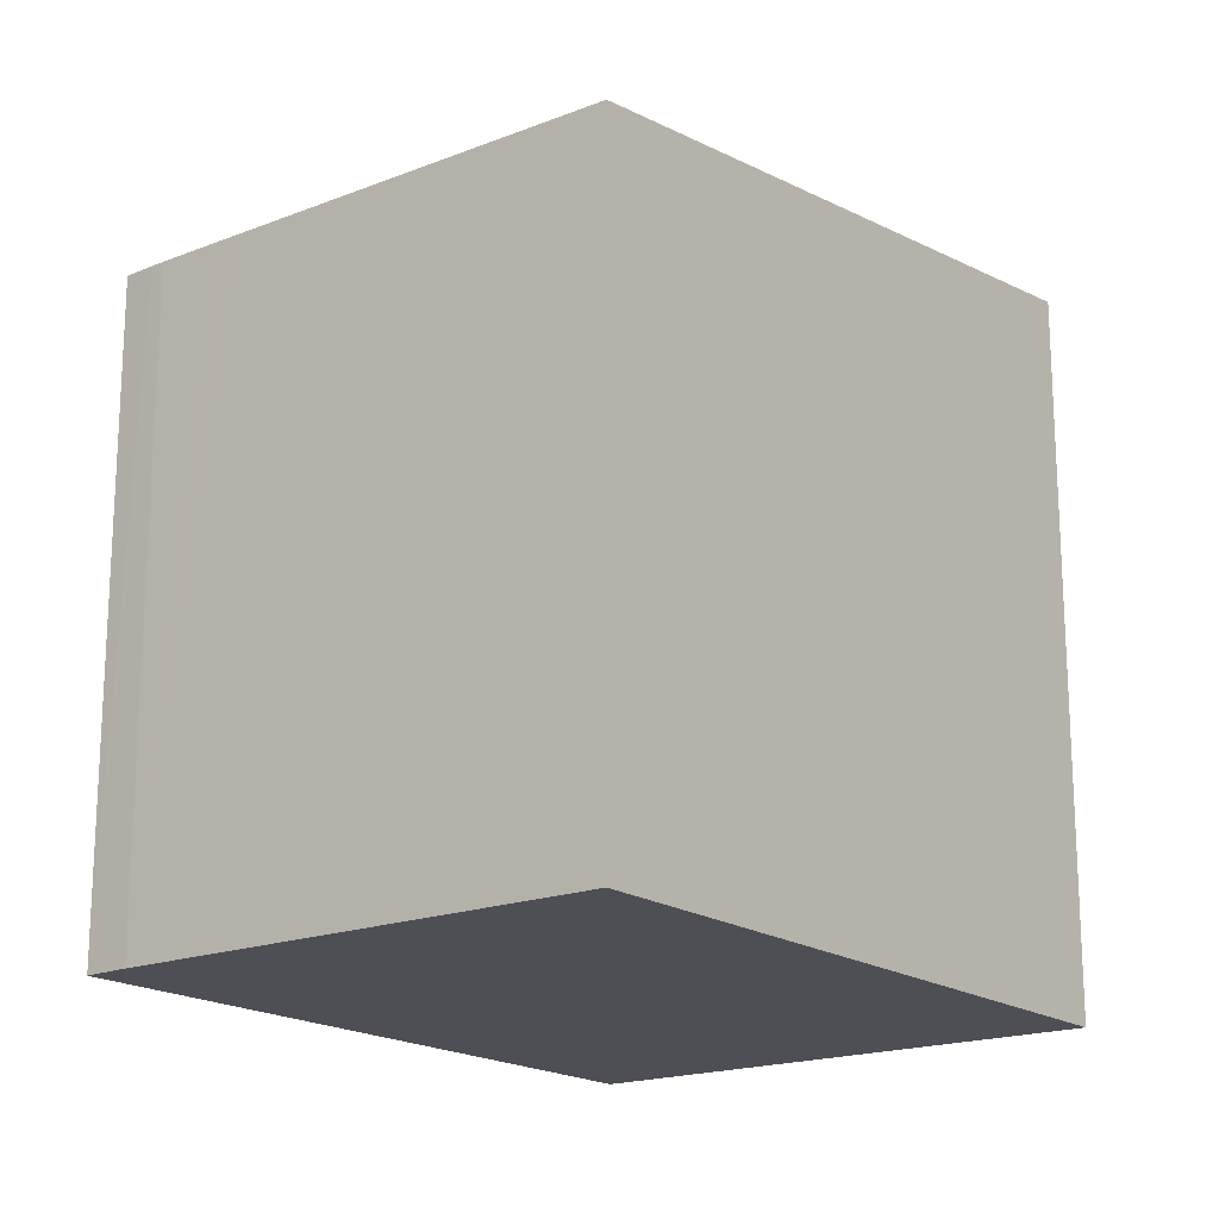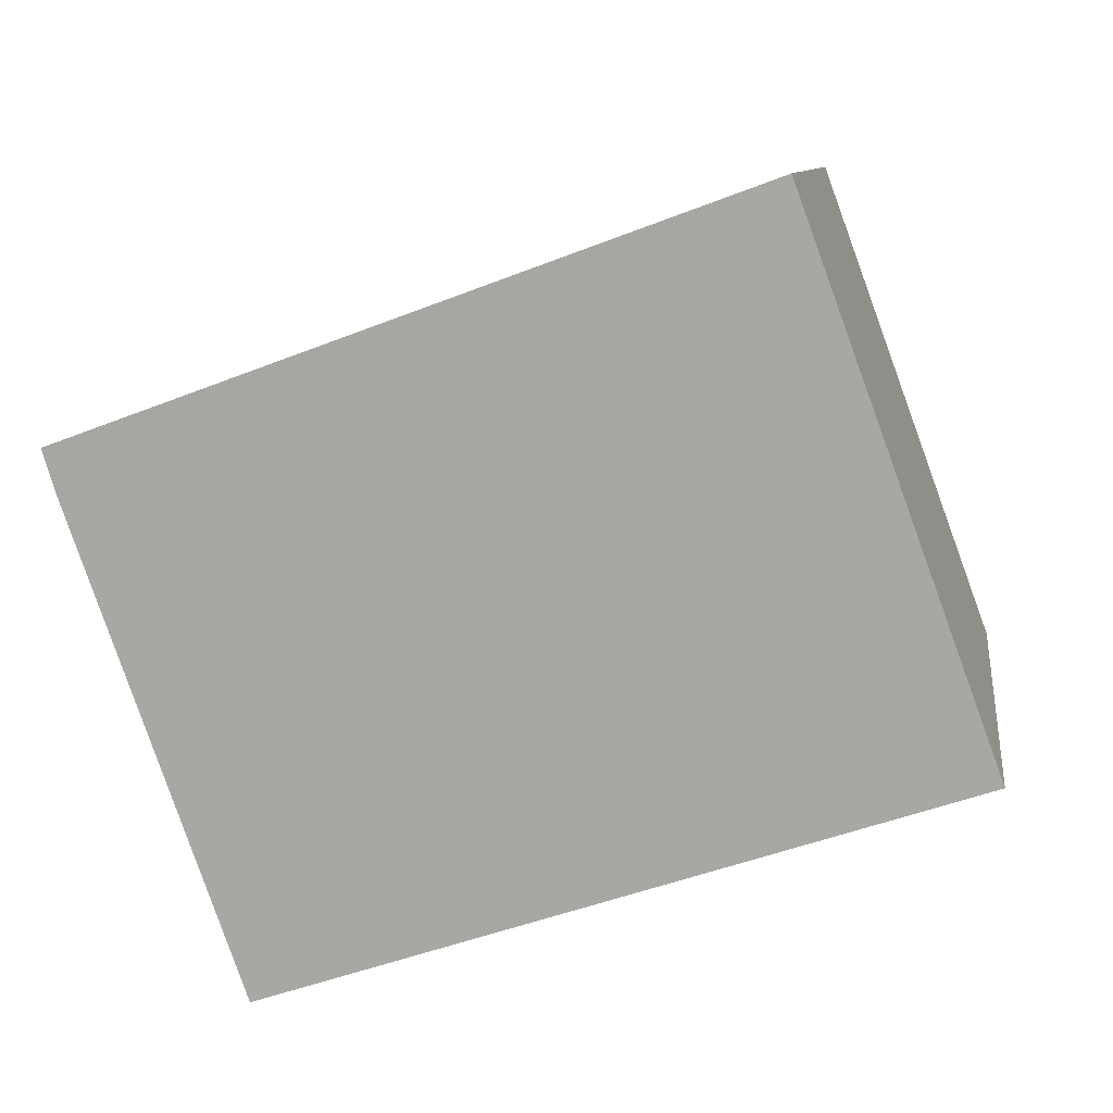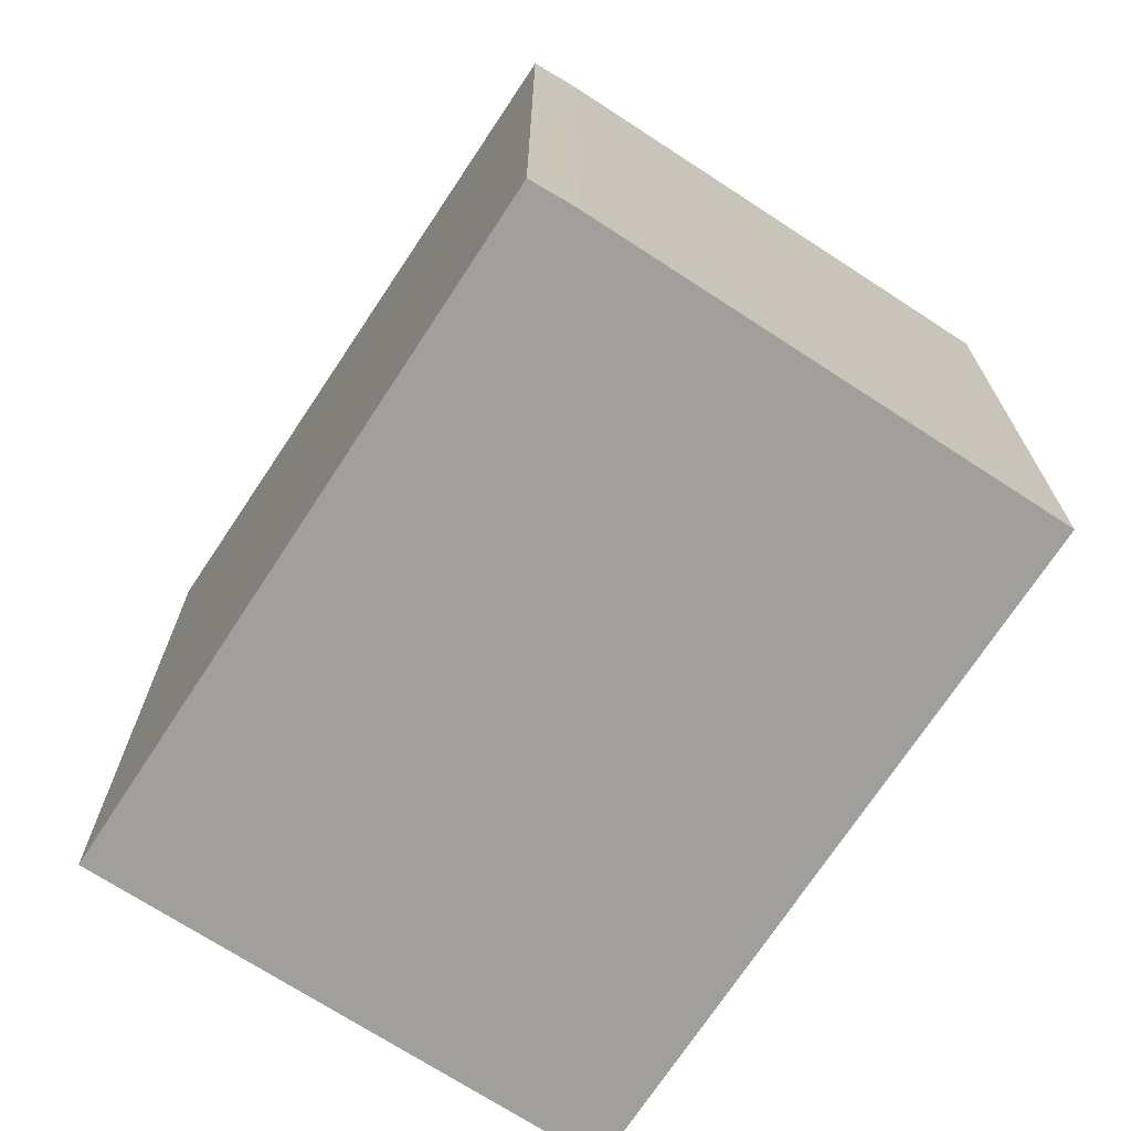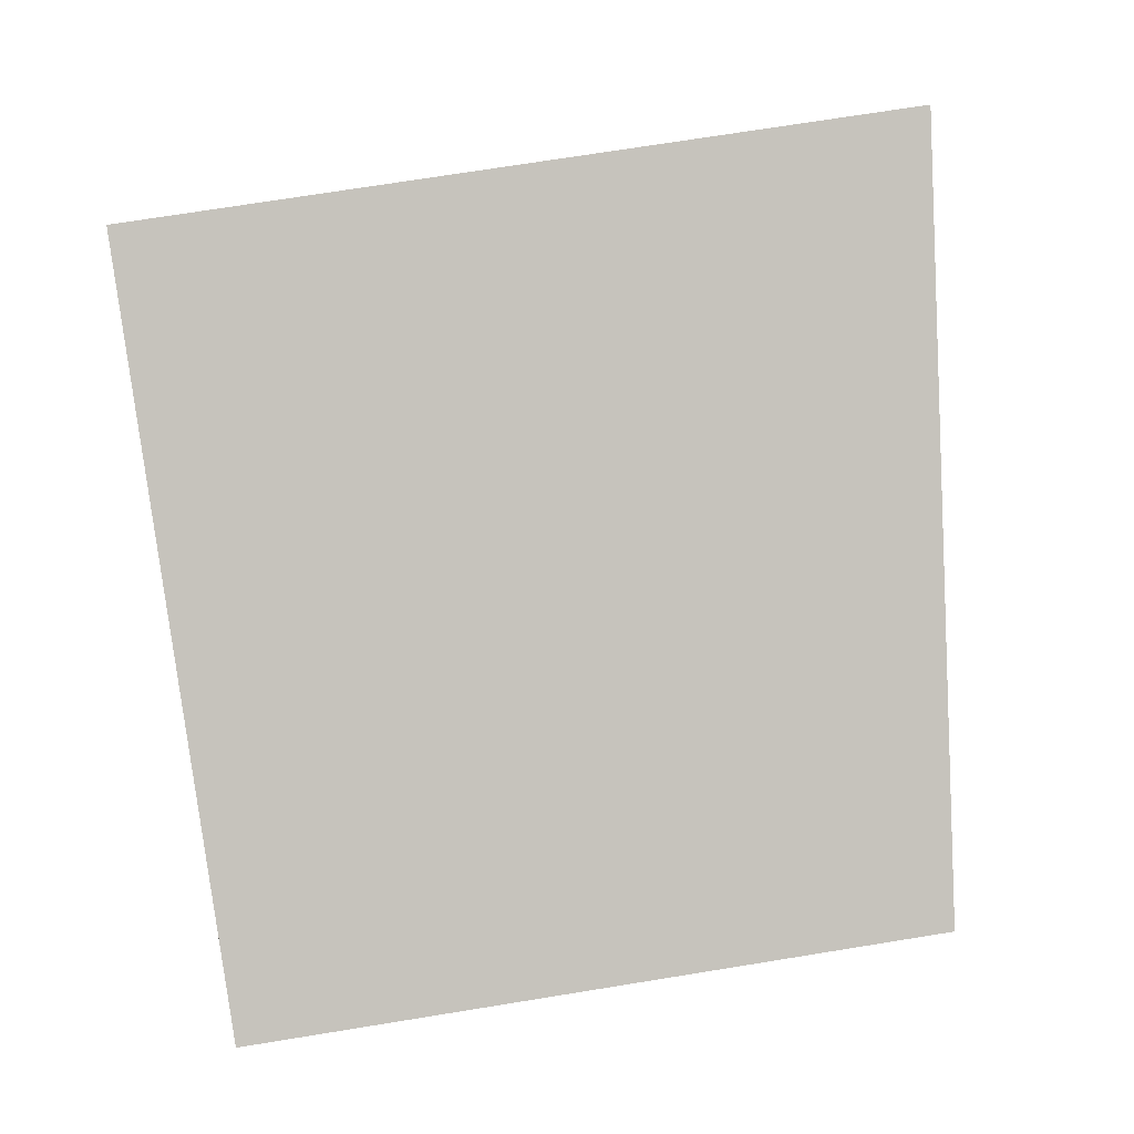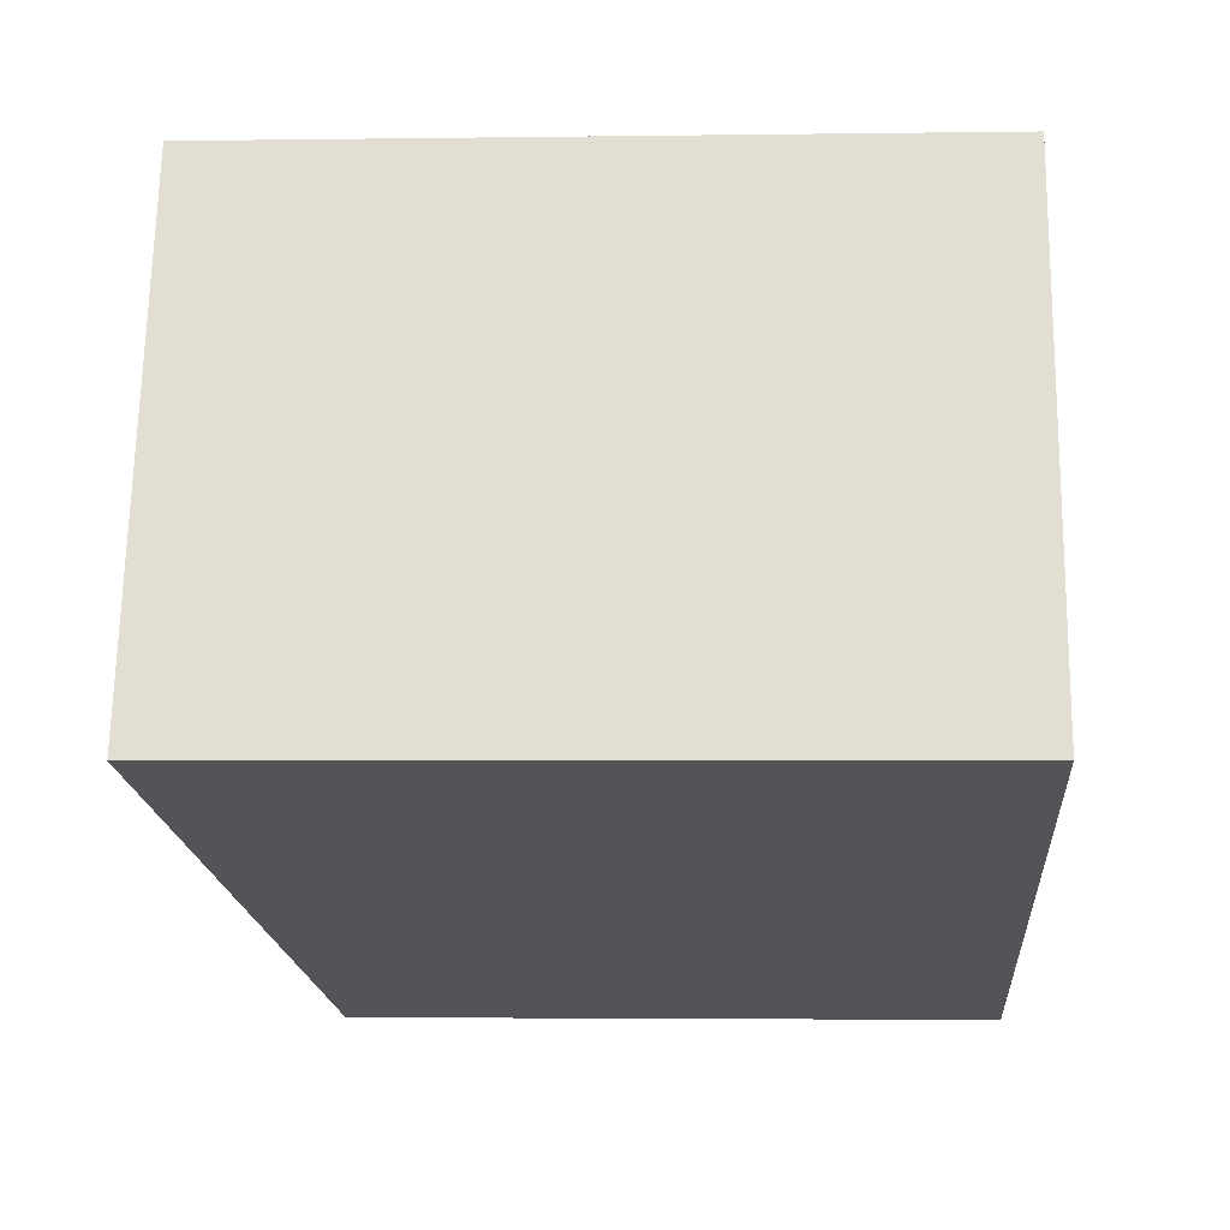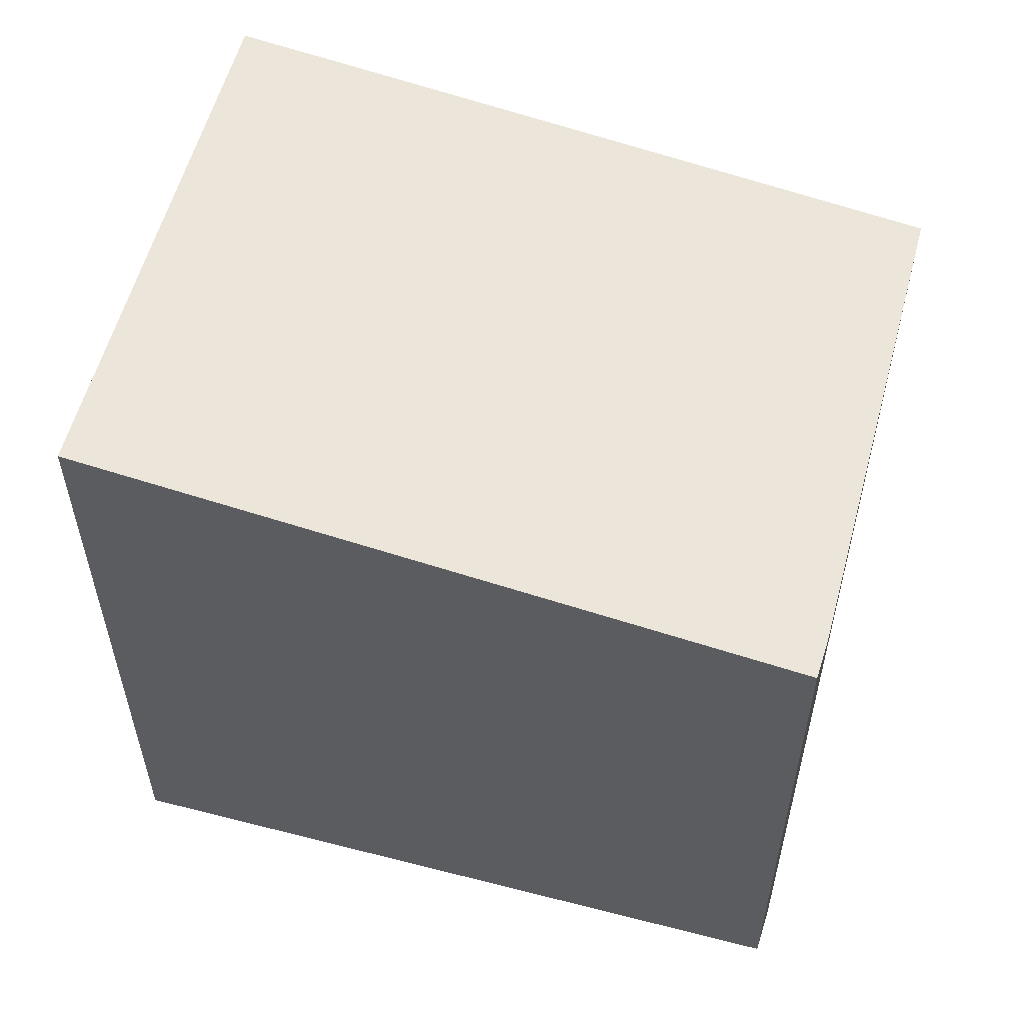
<metadata>
{"format":"obj","ext":"obj","renderer":"f3d","projection":"perspective","resolution":1024,"background":"white","views":[{"elev":-18.3,"azim":147.2,"up":"+Y"},{"elev":8.8,"azim":-172.1,"up":"+Z"},{"elev":-71.2,"azim":76.9,"up":"+Y"},{"elev":71.7,"azim":80.8,"up":"+Z"},{"elev":-3.2,"azim":-87.2,"up":"+Z"},{"elev":57.4,"azim":35.0,"up":"+Y"}]}
</metadata>
<code>
v  0 10.05 6.154e-16
v  11.38 8.862 1.885
v  9.44 8.862 -3.427
v  2.591 10.05 7.124
v  11.45 8.862 2.087
v  11.81 8.861 3.06
v  11.87 8.862 3.244
v  12 8.865 3.689
v  11.81 -1.874e-16 3.06
v  11.45 -1.278e-16 2.087
v  9.44 2.098e-16 -3.427
v  11.38 -1.154e-16 1.885
v  12 -2.259e-16 3.689
v  11.87 -1.986e-16 3.244
v  0 0 0
v  2.591 -4.362e-16 7.124
g defaultobject
f 1 2 3
f 2 1 4
f 2 4 5
f 5 4 6
f 6 4 7
f 7 4 8
f 9 5 6
f 5 9 2
f 2 9 3
f 3 9 10
f 3 10 11
f 11 10 12
f 13 7 8
f 7 13 6
f 6 13 9
f 9 13 14
f 3 15 1
f 15 3 11
f 15 4 1
f 4 15 16
f 16 8 4
f 8 16 13
f 12 15 11
f 15 12 16
f 16 12 10
f 16 10 9
f 16 9 14
f 16 14 13

</code>
